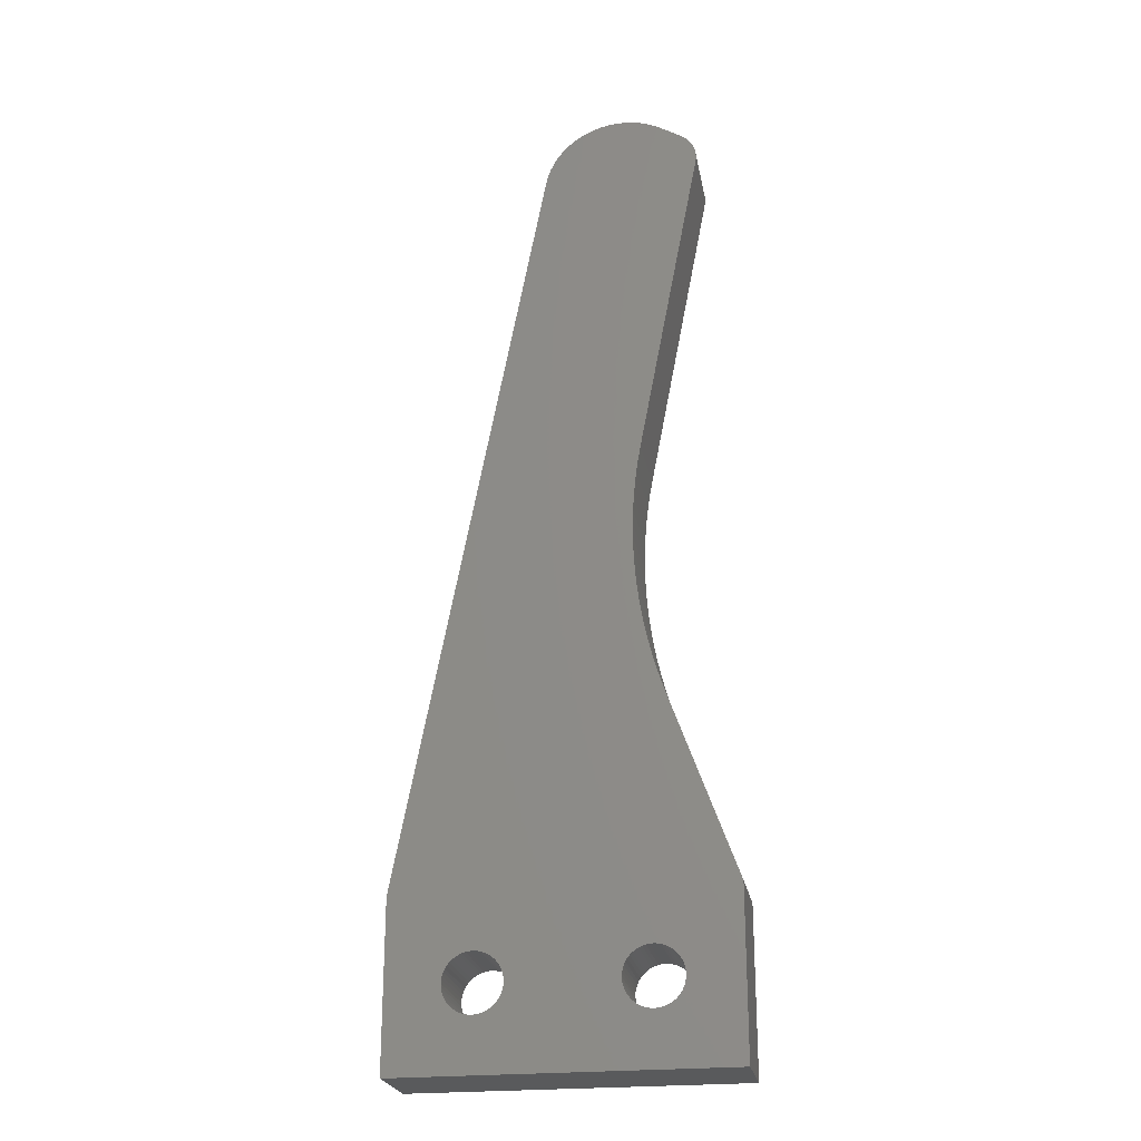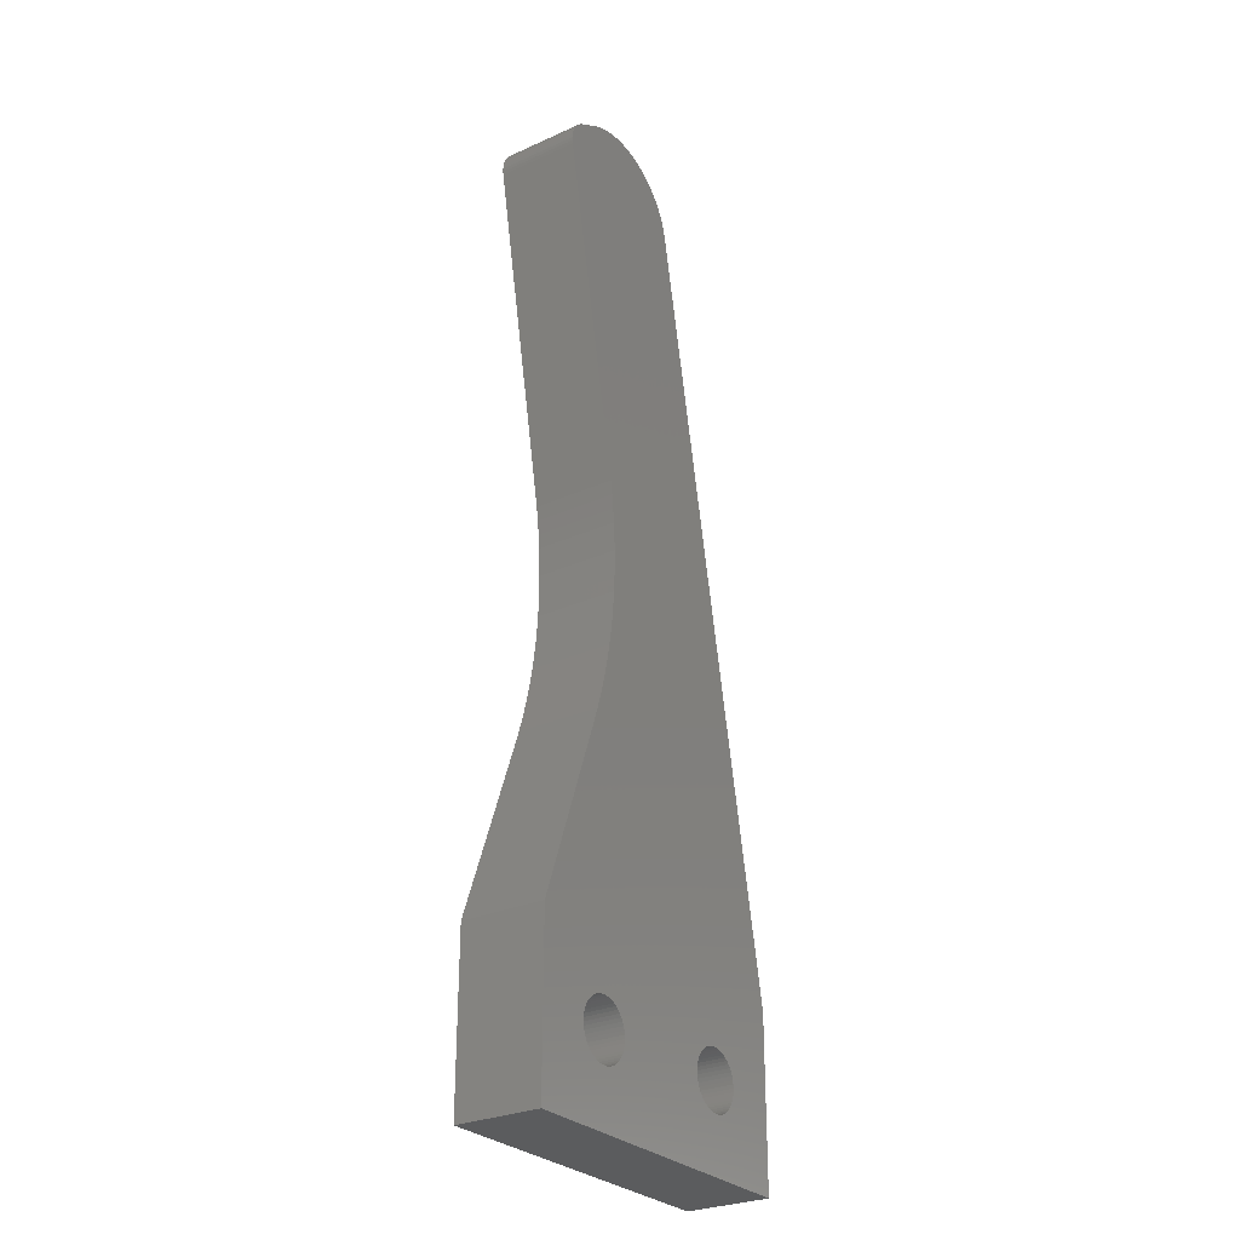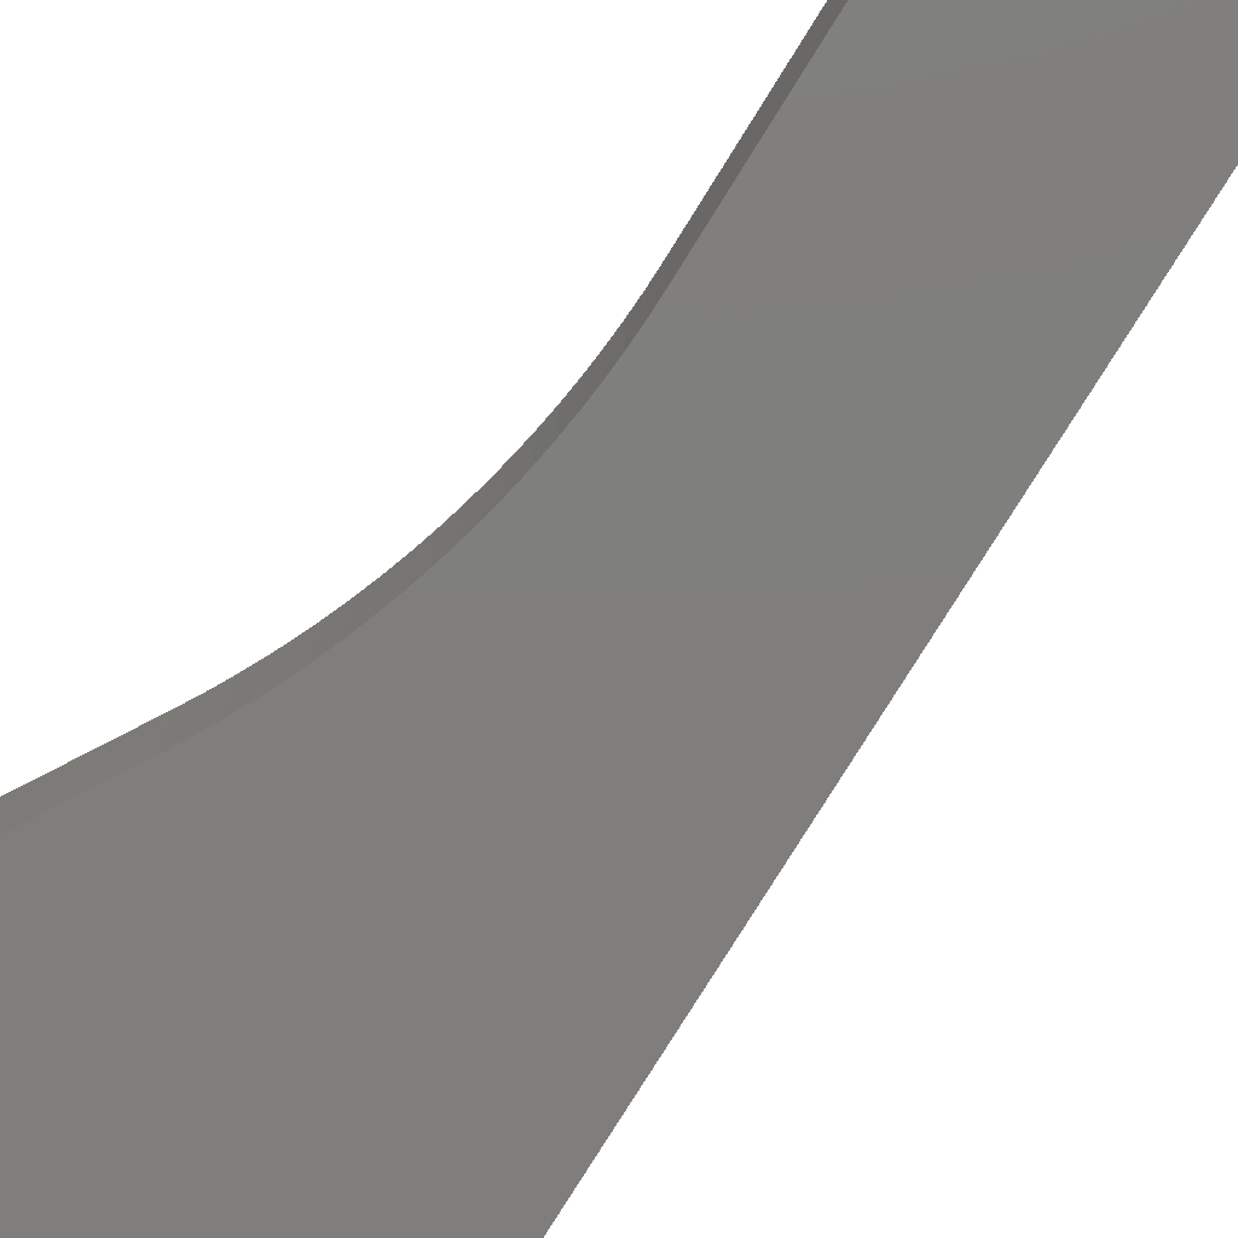
<metadata>
{"format":"stl","ext":"stl","renderer":"f3d","projection":"perspective","resolution":1024,"background":"white","views":[{"elev":-23.7,"azim":10.2,"up":"+Y"},{"elev":-28.3,"azim":124.2,"up":"+Y"},{"elev":-78.5,"azim":137.3,"up":"+Z"}]}
</metadata>
<code>
# stl→obj: 336 verts, 676 faces
v 6.737 0.2109 5
v 6.737 0.2109 0
v 6.75 2.143e-16 5
v 6.699 0.4188 0
v 6.699 0.4188 5
v 6.636 0.6206 0
v 6.636 0.6206 5
v 6.55 0.8133 0
v 6.55 0.8133 5
v 6.44 0.9941 0
v 6.44 0.9941 5
v 6.31 1.16 0
v 6.31 1.16 5
v 6.16 1.31 0
v 6.16 1.31 5
v 5.994 1.44 0
v 5.994 1.44 5
v 5.813 1.55 0
v 5.813 1.55 5
v 5.621 1.636 0
v 5.621 1.636 5
v 5.419 1.699 0
v 5.419 1.699 5
v 5.211 1.737 0
v 5.211 1.737 5
v 5 1.75 0
v 5 1.75 5
v 4.789 1.737 0
v 4.789 1.737 5
v 4.581 1.699 0
v 4.581 1.699 5
v 4.379 1.636 0
v 4.379 1.636 5
v 4.187 1.55 0
v 4.187 1.55 5
v 4.006 1.44 0
v 4.006 1.44 5
v 3.84 1.31 0
v 3.84 1.31 5
v 3.69 1.16 0
v 3.69 1.16 5
v 3.56 0.9941 0
v 3.56 0.9941 5
v 3.45 0.8133 0
v 3.45 0.8133 5
v 3.364 0.6206 0
v 3.364 0.6206 5
v 3.301 0.4188 0
v 3.301 0.4188 5
v 3.263 0.2109 0
v 3.263 0.2109 5
v 3.25 0 0
v 3.25 0 5
v 3.263 -0.2109 0
v 3.263 -0.2109 5
v 3.301 -0.4188 0
v 3.301 -0.4188 5
v 3.364 -0.6206 0
v 3.364 -0.6206 5
v 3.45 -0.8133 0
v 3.45 -0.8133 5
v 3.56 -0.9941 0
v 3.56 -0.9941 5
v 3.69 -1.16 0
v 3.69 -1.16 5
v 3.84 -1.31 0
v 3.84 -1.31 5
v 4.006 -1.44 0
v 4.006 -1.44 5
v 4.187 -1.55 0
v 4.187 -1.55 5
v 4.379 -1.636 0
v 4.379 -1.636 5
v 4.581 -1.699 0
v 4.581 -1.699 5
v 4.789 -1.737 0
v 4.789 -1.737 5
v 5 -1.75 0
v 5 -1.75 5
v 5.211 -1.737 0
v 5.211 -1.737 5
v 5.419 -1.699 0
v 5.419 -1.699 5
v 5.621 -1.636 0
v 5.621 -1.636 5
v 5.813 -1.55 0
v 5.813 -1.55 5
v 5.994 -1.44 0
v 5.994 -1.44 5
v 6.16 -1.31 0
v 6.16 -1.31 5
v 6.31 -1.16 0
v 6.31 -1.16 5
v 6.44 -0.9941 0
v 6.44 -0.9941 5
v 6.55 -0.8133 0
v 6.55 -0.8133 5
v 6.636 -0.6206 0
v 6.636 -0.6206 5
v 6.699 -0.4188 0
v 6.699 -0.4188 5
v 6.737 -0.2109 0
v 6.737 -0.2109 5
v 6.75 2.143e-16 0
v -3.263 0.2109 5
v -3.263 0.2109 0
v -3.25 2.143e-16 5
v -3.301 0.4188 0
v -3.301 0.4188 5
v -3.364 0.6206 0
v -3.364 0.6206 5
v -3.45 0.8133 0
v -3.45 0.8133 5
v -3.56 0.9941 0
v -3.56 0.9941 5
v -3.69 1.16 0
v -3.69 1.16 5
v -3.84 1.31 0
v -3.84 1.31 5
v -4.006 1.44 0
v -4.006 1.44 5
v -4.187 1.55 0
v -4.187 1.55 5
v -4.379 1.636 0
v -4.379 1.636 5
v -4.581 1.699 0
v -4.581 1.699 5
v -4.789 1.737 0
v -4.789 1.737 5
v -5 1.75 0
v -5 1.75 5
v -5.211 1.737 0
v -5.211 1.737 5
v -5.419 1.699 0
v -5.419 1.699 5
v -5.621 1.636 0
v -5.621 1.636 5
v -5.813 1.55 0
v -5.813 1.55 5
v -5.994 1.44 0
v -5.994 1.44 5
v -6.16 1.31 0
v -6.16 1.31 5
v -6.31 1.16 0
v -6.31 1.16 5
v -6.44 0.9941 0
v -6.44 0.9941 5
v -6.55 0.8133 0
v -6.55 0.8133 5
v -6.636 0.6206 0
v -6.636 0.6206 5
v -6.699 0.4188 0
v -6.699 0.4188 5
v -6.737 0.2109 0
v -6.737 0.2109 5
v -6.75 0 0
v -6.75 0 5
v -6.737 -0.2109 0
v -6.737 -0.2109 5
v -6.699 -0.4188 0
v -6.699 -0.4188 5
v -6.636 -0.6206 0
v -6.636 -0.6206 5
v -6.55 -0.8133 0
v -6.55 -0.8133 5
v -6.44 -0.9941 0
v -6.44 -0.9941 5
v -6.31 -1.16 0
v -6.31 -1.16 5
v -6.16 -1.31 0
v -6.16 -1.31 5
v -5.994 -1.44 0
v -5.994 -1.44 5
v -5.813 -1.55 0
v -5.813 -1.55 5
v -5.621 -1.636 0
v -5.621 -1.636 5
v -5.419 -1.699 0
v -5.419 -1.699 5
v -5.211 -1.737 0
v -5.211 -1.737 5
v -5 -1.75 0
v -5 -1.75 5
v -4.789 -1.737 0
v -4.789 -1.737 5
v -4.581 -1.699 0
v -4.581 -1.699 5
v -4.379 -1.636 0
v -4.379 -1.636 5
v -4.187 -1.55 0
v -4.187 -1.55 5
v -4.006 -1.44 0
v -4.006 -1.44 5
v -3.84 -1.31 0
v -3.84 -1.31 5
v -3.69 -1.16 0
v -3.69 -1.16 5
v -3.56 -0.9941 0
v -3.56 -0.9941 5
v -3.45 -0.8133 0
v -3.45 -0.8133 5
v -3.364 -0.6206 0
v -3.364 -0.6206 5
v -3.301 -0.4188 0
v -3.301 -0.4188 5
v -3.263 -0.2109 0
v -3.263 -0.2109 5
v -3.25 2.143e-16 0
v -10 5 0
v -10 -5 0
v -10 5 5
v -10 -5 5
v -1.136 51.37 0
v -1.136 51.37 5
v 6.337 54.73 5
v 6.337 54.73 0
v 6.025 54.9 5
v 6.025 54.9 0
v 5.702 55.05 5
v 5.702 55.05 0
v 5.37 55.17 5
v 5.37 55.17 0
v 5.029 55.27 0
v 5.029 55.27 5
v 4.682 55.35 0
v 4.682 55.35 5
v 4.33 55.4 0
v 4.33 55.4 5
v 3.976 55.43 0
v 3.976 55.43 5
v 3.62 55.43 0
v 3.62 55.43 5
v 3.266 55.41 0
v 3.266 55.41 5
v 2.914 55.36 0
v 2.914 55.36 5
v 2.566 55.28 0
v 2.566 55.28 5
v 2.224 55.18 0
v 2.224 55.18 5
v 1.891 55.06 0
v 1.891 55.06 5
v 1.566 54.92 0
v 1.566 54.92 5
v 1.253 54.75 0
v 1.253 54.75 5
v 0.9528 54.56 0
v 0.9528 54.56 5
v 0.6667 54.35 0
v 0.6667 54.35 5
v 0.3963 54.12 0
v 0.3963 54.12 5
v 0.143 53.87 0
v 0.143 53.87 5
v -0.09201 53.6 0
v -0.09201 53.6 5
v -0.3074 53.32 0
v -0.3074 53.32 5
v -0.5022 53.02 0
v -0.5022 53.02 5
v -0.6754 52.71 0
v -0.6754 52.71 5
v -0.8261 52.39 0
v -0.8261 52.39 5
v -0.9535 52.06 0
v -0.9535 52.06 5
v -1.057 51.72 0
v -1.057 51.72 5
v 7.59 53.98 0
v 7.59 53.98 5
v 8.529 51.88 5
v 8.529 51.88 0
v 8.559 52.1 5
v 8.559 52.1 0
v 8.564 52.33 0
v 8.564 52.33 5
v 8.544 52.55 0
v 8.544 52.55 5
v 8.5 52.77 0
v 8.5 52.77 5
v 8.432 52.98 0
v 8.432 52.98 5
v 8.341 53.18 0
v 8.341 53.18 5
v 8.228 53.37 0
v 8.228 53.37 5
v 8.095 53.55 0
v 8.095 53.55 5
v 7.943 53.71 0
v 7.943 53.71 5
v 7.774 53.85 0
v 7.774 53.85 5
v 4.712 31.92 0
v 4.712 31.92 5
v 5.988 16.02 0
v 5.709 16.83 0
v 5.988 16.02 5
v 5.709 16.83 5
v 5.452 17.63 0
v 5.452 17.63 5
v 5.219 18.45 0
v 5.219 18.45 5
v 5.009 19.27 0
v 5.009 19.27 5
v 4.822 20.1 0
v 4.822 20.1 5
v 4.659 20.94 0
v 4.659 20.94 5
v 4.52 21.77 0
v 4.52 21.77 5
v 4.404 22.62 0
v 4.404 22.62 5
v 4.312 23.46 0
v 4.312 23.46 5
v 4.244 24.31 0
v 4.244 24.31 5
v 4.2 25.16 0
v 4.2 25.16 5
v 4.18 26 0
v 4.18 26 5
v 4.184 26.85 0
v 4.184 26.85 5
v 4.212 27.7 0
v 4.212 27.7 5
v 4.264 28.55 0
v 4.264 28.55 5
v 4.341 29.4 0
v 4.341 29.4 5
v 4.441 30.24 0
v 4.441 30.24 5
v 4.565 31.08 0
v 4.565 31.08 5
v 10 5 0
v 10 5 5
v 10 -5 0
v 10 -5 5
f 1 2 3
f 1 4 2
f 1 5 4
f 4 5 6
f 6 5 7
f 8 7 9
f 10 9 11
f 12 11 13
f 14 13 15
f 16 15 17
f 18 17 19
f 20 19 21
f 22 21 23
f 24 23 25
f 26 25 27
f 28 27 29
f 30 29 31
f 32 31 33
f 34 33 35
f 36 35 37
f 38 37 39
f 40 39 41
f 42 41 43
f 44 43 45
f 46 45 47
f 48 47 49
f 50 49 51
f 52 51 53
f 54 53 55
f 56 55 57
f 58 57 59
f 60 59 61
f 62 61 63
f 64 63 65
f 66 65 67
f 68 67 69
f 70 69 71
f 72 71 73
f 74 73 75
f 76 75 77
f 78 77 79
f 80 79 81
f 82 81 83
f 84 83 85
f 86 85 87
f 88 87 89
f 90 89 91
f 92 91 93
f 94 93 95
f 96 95 97
f 98 97 99
f 100 99 101
f 102 101 103
f 104 103 3
f 2 104 3
f 6 7 8
f 8 9 10
f 10 11 12
f 12 13 14
f 14 15 16
f 16 17 18
f 18 19 20
f 20 21 22
f 22 23 24
f 24 25 26
f 26 27 28
f 28 29 30
f 30 31 32
f 32 33 34
f 34 35 36
f 36 37 38
f 38 39 40
f 40 41 42
f 42 43 44
f 44 45 46
f 46 47 48
f 48 49 50
f 50 51 52
f 52 53 54
f 54 55 56
f 56 57 58
f 58 59 60
f 60 61 62
f 62 63 64
f 64 65 66
f 66 67 68
f 68 69 70
f 70 71 72
f 72 73 74
f 74 75 76
f 76 77 78
f 78 79 80
f 80 81 82
f 82 83 84
f 84 85 86
f 86 87 88
f 88 89 90
f 90 91 92
f 92 93 94
f 94 95 96
f 96 97 98
f 98 99 100
f 100 101 102
f 102 103 104
f 105 106 107
f 105 108 106
f 105 109 108
f 108 109 110
f 110 109 111
f 112 111 113
f 114 113 115
f 116 115 117
f 118 117 119
f 120 119 121
f 122 121 123
f 124 123 125
f 126 125 127
f 128 127 129
f 130 129 131
f 132 131 133
f 134 133 135
f 136 135 137
f 138 137 139
f 140 139 141
f 142 141 143
f 144 143 145
f 146 145 147
f 148 147 149
f 150 149 151
f 152 151 153
f 154 153 155
f 156 155 157
f 158 157 159
f 160 159 161
f 162 161 163
f 164 163 165
f 166 165 167
f 168 167 169
f 170 169 171
f 172 171 173
f 174 173 175
f 176 175 177
f 178 177 179
f 180 179 181
f 182 181 183
f 184 183 185
f 186 185 187
f 188 187 189
f 190 189 191
f 192 191 193
f 194 193 195
f 196 195 197
f 198 197 199
f 200 199 201
f 202 201 203
f 204 203 205
f 206 205 207
f 208 207 107
f 106 208 107
f 110 111 112
f 112 113 114
f 114 115 116
f 116 117 118
f 118 119 120
f 120 121 122
f 122 123 124
f 124 125 126
f 126 127 128
f 128 129 130
f 130 131 132
f 132 133 134
f 134 135 136
f 136 137 138
f 138 139 140
f 140 141 142
f 142 143 144
f 144 145 146
f 146 147 148
f 148 149 150
f 150 151 152
f 152 153 154
f 154 155 156
f 156 157 158
f 158 159 160
f 160 161 162
f 162 163 164
f 164 165 166
f 166 167 168
f 168 169 170
f 170 171 172
f 172 173 174
f 174 175 176
f 176 177 178
f 178 179 180
f 180 181 182
f 182 183 184
f 184 185 186
f 186 187 188
f 188 189 190
f 190 191 192
f 192 193 194
f 194 195 196
f 196 197 198
f 198 199 200
f 200 201 202
f 202 203 204
f 204 205 206
f 206 207 208
f 209 210 211
f 211 210 212
f 213 209 214
f 214 209 211
f 215 216 217
f 217 216 218
f 219 218 220
f 221 220 222
f 223 221 222
f 223 224 221
f 223 225 224
f 224 225 226
f 226 225 227
f 228 227 229
f 230 229 231
f 232 231 233
f 234 233 235
f 236 235 237
f 238 237 239
f 240 239 241
f 242 241 243
f 244 243 245
f 246 245 247
f 248 247 249
f 250 249 251
f 252 251 253
f 254 253 255
f 256 255 257
f 258 257 259
f 260 259 261
f 262 261 263
f 264 263 265
f 266 265 267
f 268 267 213
f 214 268 213
f 217 218 219
f 219 220 221
f 226 227 228
f 228 229 230
f 230 231 232
f 232 233 234
f 234 235 236
f 236 237 238
f 238 239 240
f 240 241 242
f 242 243 244
f 244 245 246
f 246 247 248
f 248 249 250
f 250 251 252
f 252 253 254
f 254 255 256
f 256 257 258
f 258 259 260
f 260 261 262
f 262 263 264
f 264 265 266
f 266 267 268
f 269 216 270
f 270 216 215
f 271 272 273
f 273 272 274
f 275 273 274
f 275 276 273
f 275 277 276
f 276 277 278
f 278 277 279
f 280 279 281
f 282 281 283
f 284 283 285
f 286 285 287
f 288 287 289
f 290 289 291
f 292 291 269
f 270 292 269
f 278 279 280
f 280 281 282
f 282 283 284
f 284 285 286
f 286 287 288
f 288 289 290
f 290 291 292
f 293 272 294
f 294 272 271
f 295 296 297
f 297 296 298
f 298 296 299
f 300 299 301
f 302 301 303
f 304 303 305
f 306 305 307
f 308 307 309
f 310 309 311
f 312 311 313
f 314 313 315
f 316 315 317
f 318 317 319
f 320 319 321
f 322 321 323
f 324 323 325
f 326 325 327
f 328 327 329
f 330 329 331
f 332 331 294
f 332 330 331
f 298 299 300
f 300 301 302
f 302 303 304
f 304 305 306
f 306 307 308
f 308 309 310
f 310 311 312
f 312 313 314
f 314 315 316
f 316 317 318
f 318 319 320
f 320 321 322
f 322 323 324
f 324 325 326
f 326 327 328
f 328 329 330
f 331 293 294
f 333 295 334
f 334 295 297
f 335 333 336
f 336 333 334
f 210 335 212
f 212 335 336
f 103 336 3
f 103 101 336
f 336 101 99
f 97 336 99
f 97 95 336
f 336 95 93
f 91 336 93
f 91 89 336
f 336 89 87
f 85 336 87
f 85 83 336
f 336 83 81
f 79 336 81
f 79 77 336
f 336 77 75
f 73 336 75
f 73 189 336
f 73 191 189
f 73 71 191
f 191 71 193
f 193 71 69
f 195 69 67
f 197 67 65
f 199 65 63
f 201 63 61
f 203 61 59
f 205 59 57
f 207 57 55
f 107 55 53
f 105 53 51
f 109 51 49
f 111 49 47
f 308 47 45
f 306 45 304
f 306 308 45
f 193 69 195
f 195 67 197
f 197 65 199
f 199 63 201
f 201 61 203
f 203 59 205
f 205 57 207
f 207 55 107
f 107 53 105
f 105 51 109
f 109 49 111
f 111 47 308
f 310 111 308
f 310 113 111
f 310 312 113
f 113 312 115
f 115 312 314
f 117 314 316
f 119 316 121
f 119 117 316
f 45 43 304
f 304 43 302
f 302 43 41
f 39 302 41
f 39 300 302
f 39 37 300
f 300 37 298
f 298 37 35
f 33 298 35
f 33 297 298
f 33 31 297
f 297 31 29
f 27 297 29
f 27 25 297
f 297 25 23
f 21 297 23
f 21 19 297
f 297 19 17
f 15 297 17
f 15 13 297
f 297 13 11
f 334 11 9
f 7 334 9
f 7 5 334
f 334 5 1
f 3 334 1
f 3 336 334
f 297 11 334
f 336 189 212
f 212 189 187
f 185 212 187
f 185 183 212
f 212 183 181
f 179 212 181
f 179 177 212
f 212 177 175
f 173 212 175
f 173 171 212
f 212 171 169
f 167 212 169
f 167 165 212
f 212 165 163
f 161 212 163
f 161 159 212
f 212 159 157
f 211 157 155
f 153 211 155
f 153 151 211
f 211 151 149
f 147 211 149
f 147 145 211
f 211 145 143
f 141 211 143
f 141 139 211
f 211 139 137
f 135 211 137
f 135 133 211
f 211 133 214
f 214 133 131
f 129 214 131
f 129 322 214
f 129 127 322
f 322 127 320
f 320 127 125
f 123 320 125
f 123 318 320
f 123 121 318
f 318 121 316
f 212 157 211
f 117 115 314
f 322 324 214
f 214 324 326
f 328 214 326
f 328 330 214
f 214 330 332
f 294 214 332
f 294 250 214
f 294 248 250
f 294 246 248
f 294 244 246
f 294 242 244
f 294 240 242
f 294 238 240
f 294 236 238
f 294 234 236
f 294 232 234
f 294 230 232
f 294 228 230
f 294 226 228
f 294 224 226
f 294 221 224
f 294 219 221
f 294 217 219
f 294 215 217
f 294 270 215
f 294 271 270
f 270 271 292
f 292 271 290
f 290 271 288
f 288 271 286
f 286 271 284
f 284 271 282
f 282 271 280
f 280 271 278
f 278 271 273
f 276 278 273
f 250 252 214
f 214 252 254
f 256 214 254
f 256 258 214
f 214 258 260
f 262 214 260
f 262 264 214
f 214 264 266
f 268 214 266
f 2 333 104
f 2 4 333
f 333 4 6
f 8 333 6
f 8 10 333
f 333 10 295
f 295 10 12
f 14 295 12
f 14 16 295
f 295 16 18
f 20 295 18
f 20 22 295
f 295 22 24
f 26 295 24
f 26 28 295
f 295 28 30
f 32 295 30
f 32 296 295
f 32 34 296
f 296 34 36
f 299 36 38
f 301 38 40
f 42 301 40
f 42 303 301
f 42 44 303
f 303 44 305
f 305 44 307
f 307 44 46
f 110 46 108
f 110 307 46
f 110 309 307
f 110 112 309
f 309 112 311
f 311 112 114
f 313 114 116
f 315 116 118
f 120 315 118
f 120 317 315
f 120 122 317
f 317 122 319
f 319 122 124
f 126 319 124
f 126 321 319
f 126 128 321
f 321 128 213
f 323 213 325
f 323 321 213
f 296 36 299
f 299 38 301
f 46 48 108
f 108 48 106
f 106 48 50
f 208 50 52
f 206 52 54
f 204 54 56
f 202 56 58
f 200 58 60
f 198 60 62
f 196 62 64
f 194 64 66
f 192 66 68
f 190 68 70
f 188 70 72
f 210 72 335
f 210 188 72
f 210 186 188
f 210 184 186
f 210 182 184
f 210 180 182
f 210 178 180
f 210 176 178
f 210 174 176
f 210 172 174
f 210 170 172
f 210 168 170
f 210 166 168
f 210 164 166
f 210 162 164
f 210 160 162
f 210 158 160
f 210 156 158
f 210 209 156
f 156 209 154
f 154 209 152
f 152 209 150
f 150 209 148
f 148 209 146
f 146 209 144
f 144 209 142
f 142 209 140
f 140 209 138
f 138 209 136
f 136 209 134
f 134 209 132
f 132 209 213
f 130 213 128
f 130 132 213
f 106 50 208
f 208 52 206
f 206 54 204
f 204 56 202
f 202 58 200
f 200 60 198
f 198 62 196
f 196 64 194
f 194 66 192
f 192 68 190
f 190 70 188
f 72 74 335
f 335 74 76
f 78 335 76
f 78 80 335
f 335 80 82
f 84 335 82
f 84 86 335
f 335 86 88
f 90 335 88
f 90 92 335
f 335 92 94
f 96 335 94
f 96 98 335
f 335 98 100
f 102 335 100
f 102 104 335
f 335 104 333
f 311 114 313
f 313 116 315
f 267 265 213
f 213 265 263
f 261 213 263
f 261 259 213
f 213 259 257
f 255 213 257
f 255 253 213
f 213 253 251
f 249 213 251
f 249 293 213
f 249 247 293
f 293 247 245
f 243 293 245
f 243 241 293
f 293 241 239
f 237 293 239
f 237 235 293
f 293 235 233
f 231 293 233
f 231 229 293
f 293 229 227
f 225 293 227
f 225 223 293
f 293 223 222
f 220 293 222
f 220 218 293
f 293 218 216
f 269 293 216
f 269 272 293
f 269 291 272
f 272 291 289
f 287 272 289
f 287 285 272
f 272 285 283
f 281 272 283
f 281 279 272
f 272 279 277
f 274 277 275
f 274 272 277
f 293 331 213
f 213 331 329
f 327 213 329
f 327 325 213

</code>
